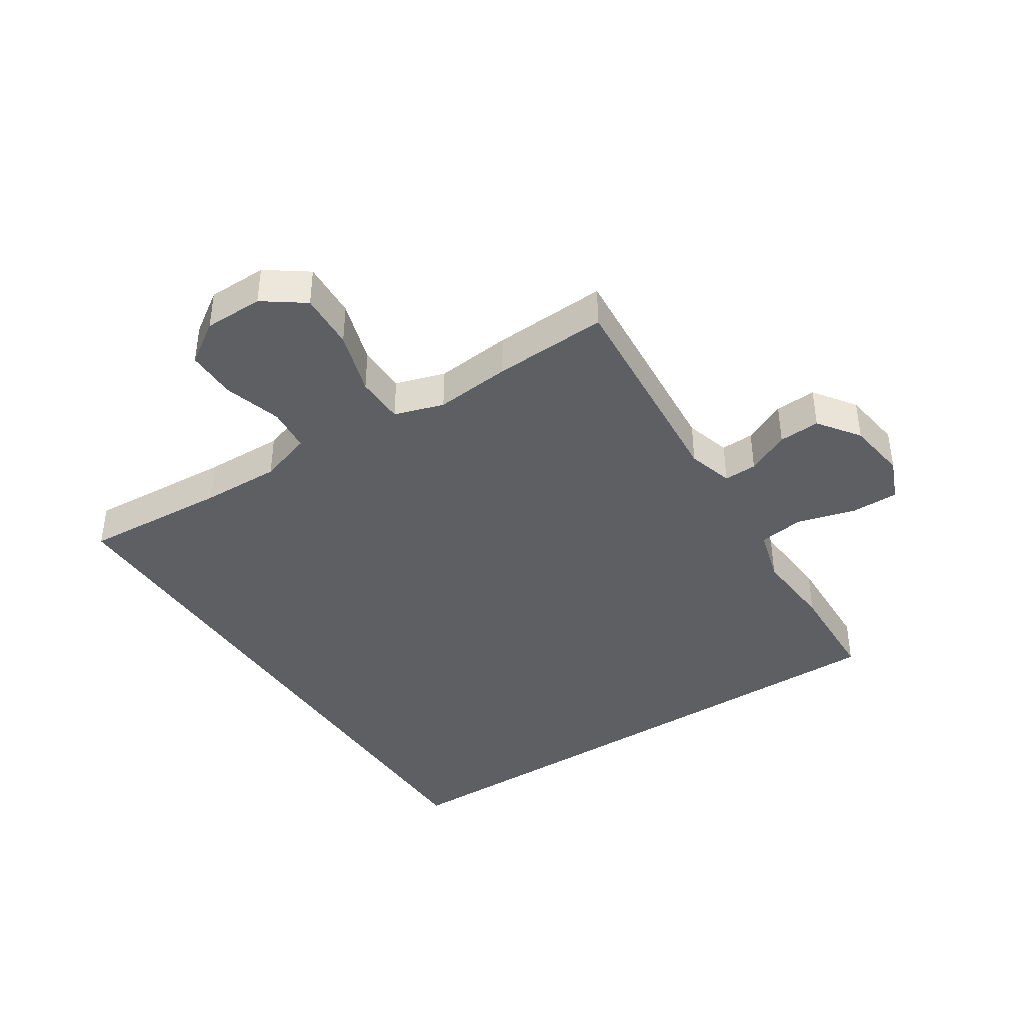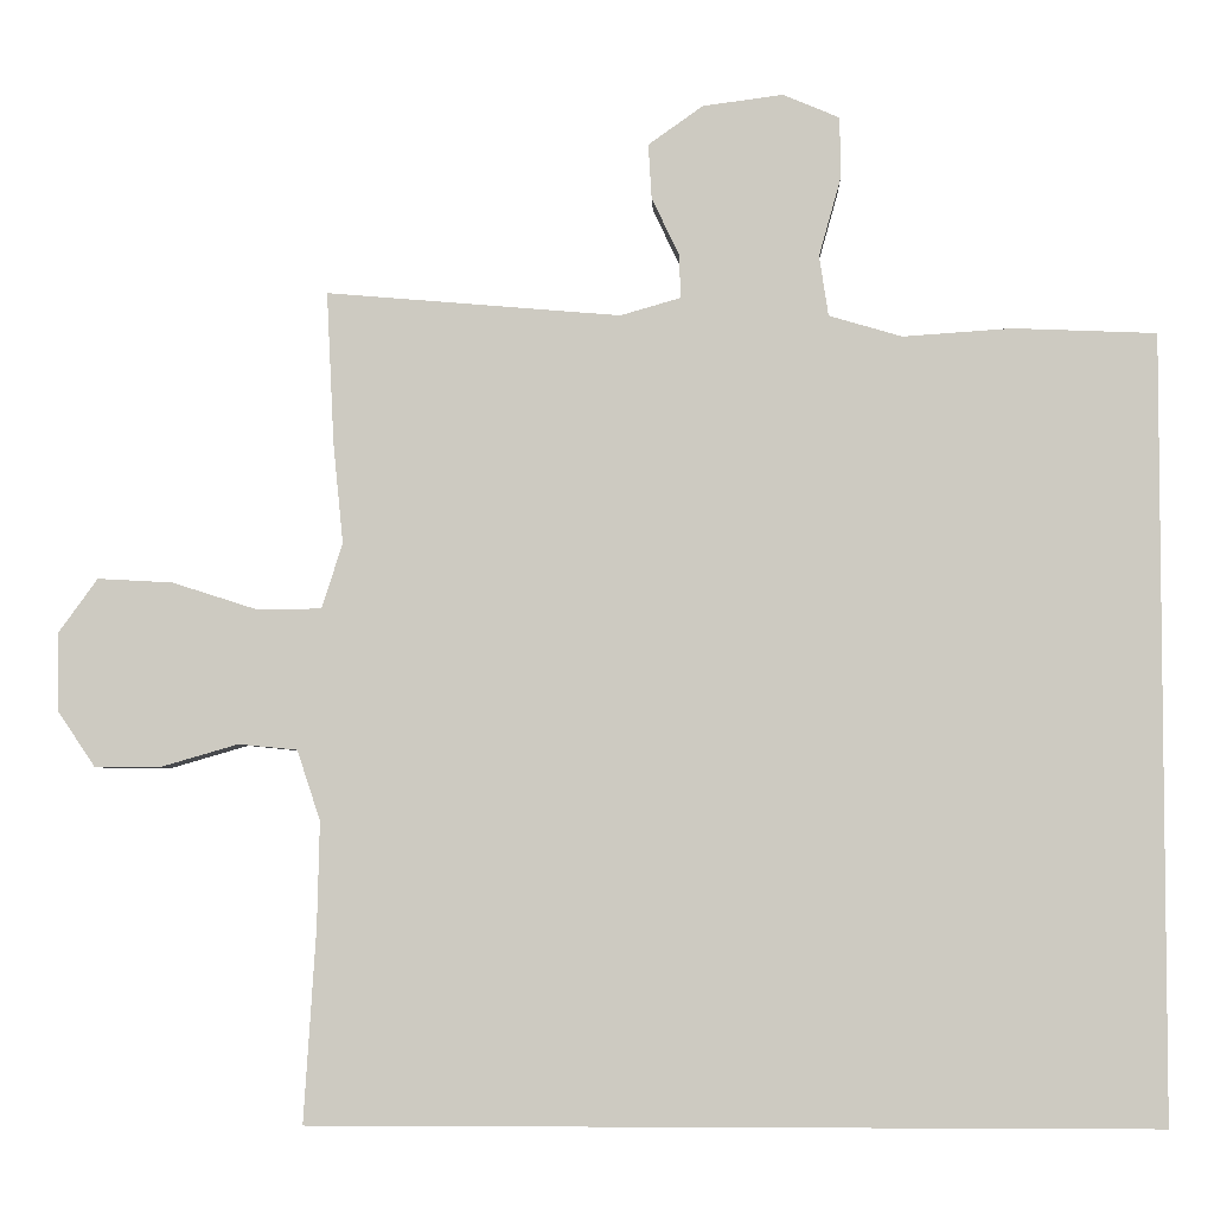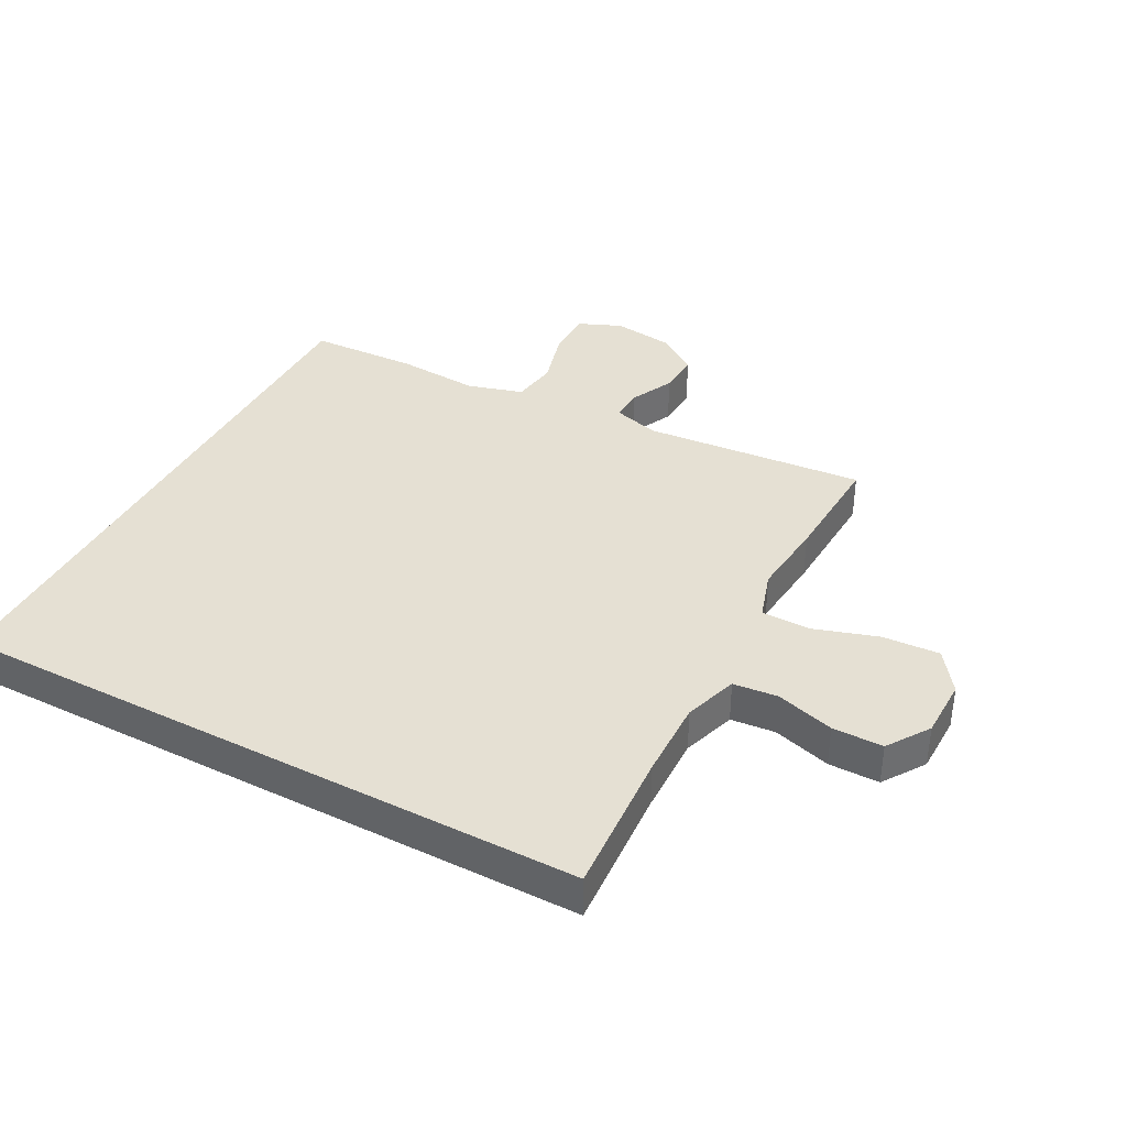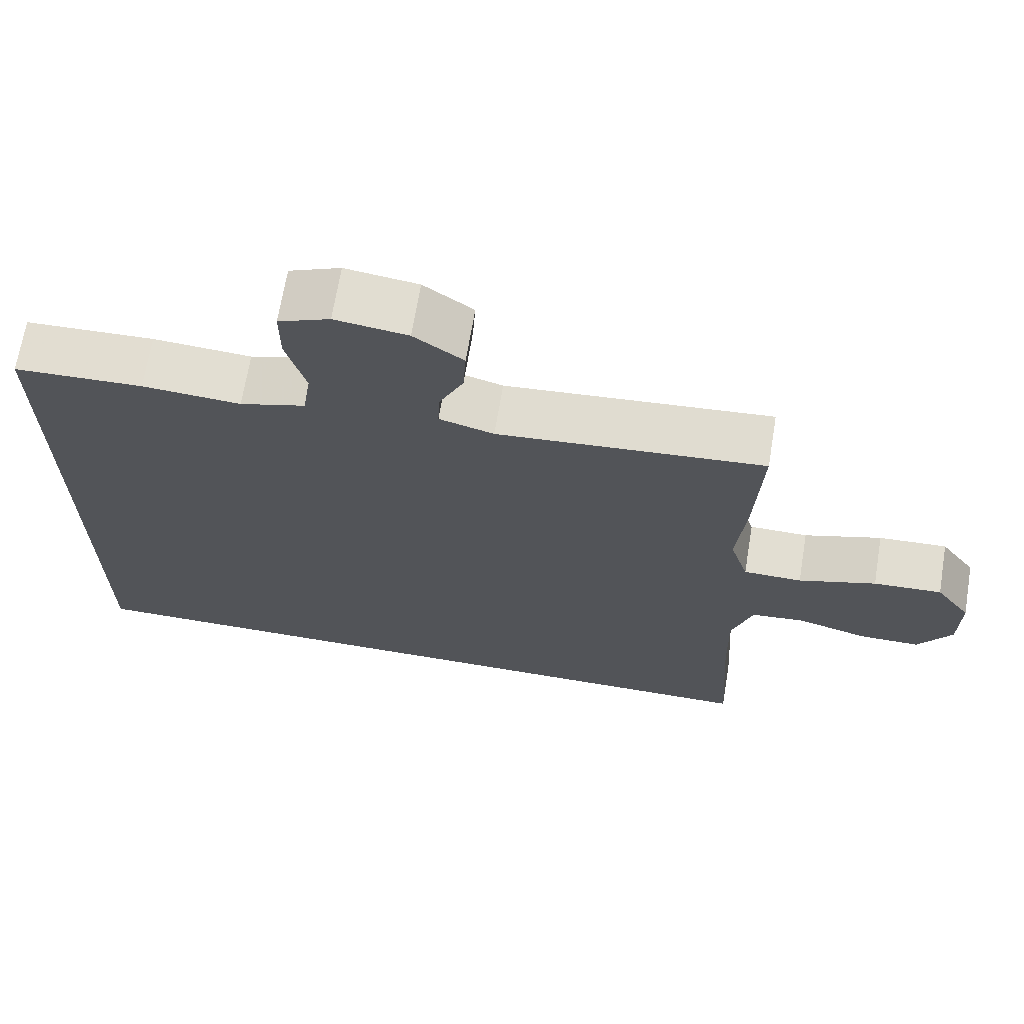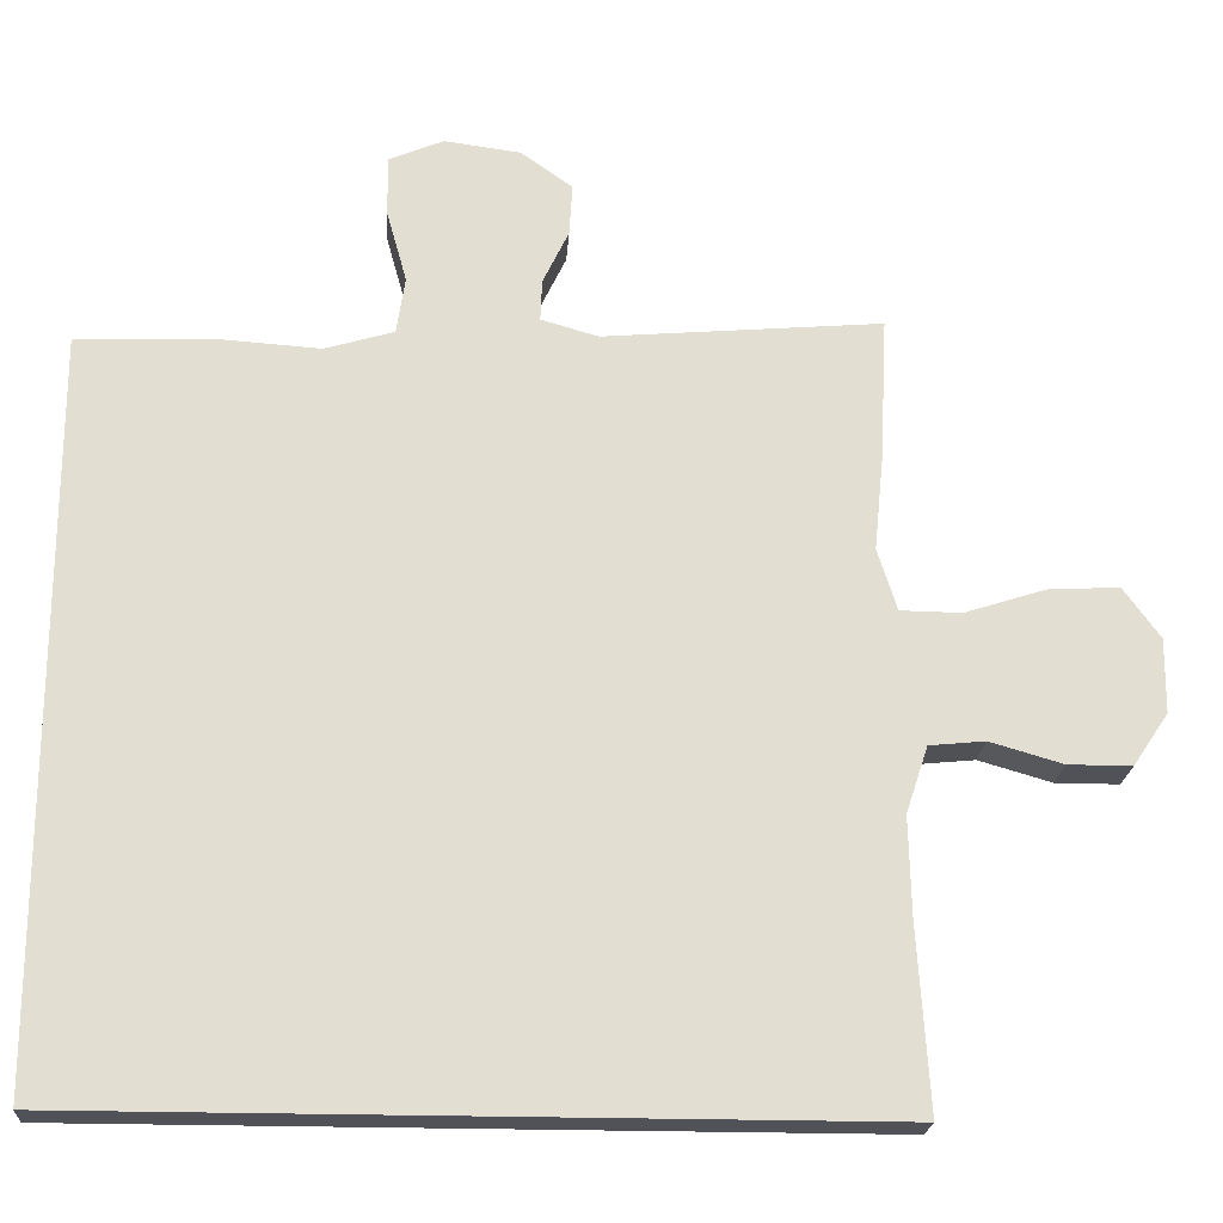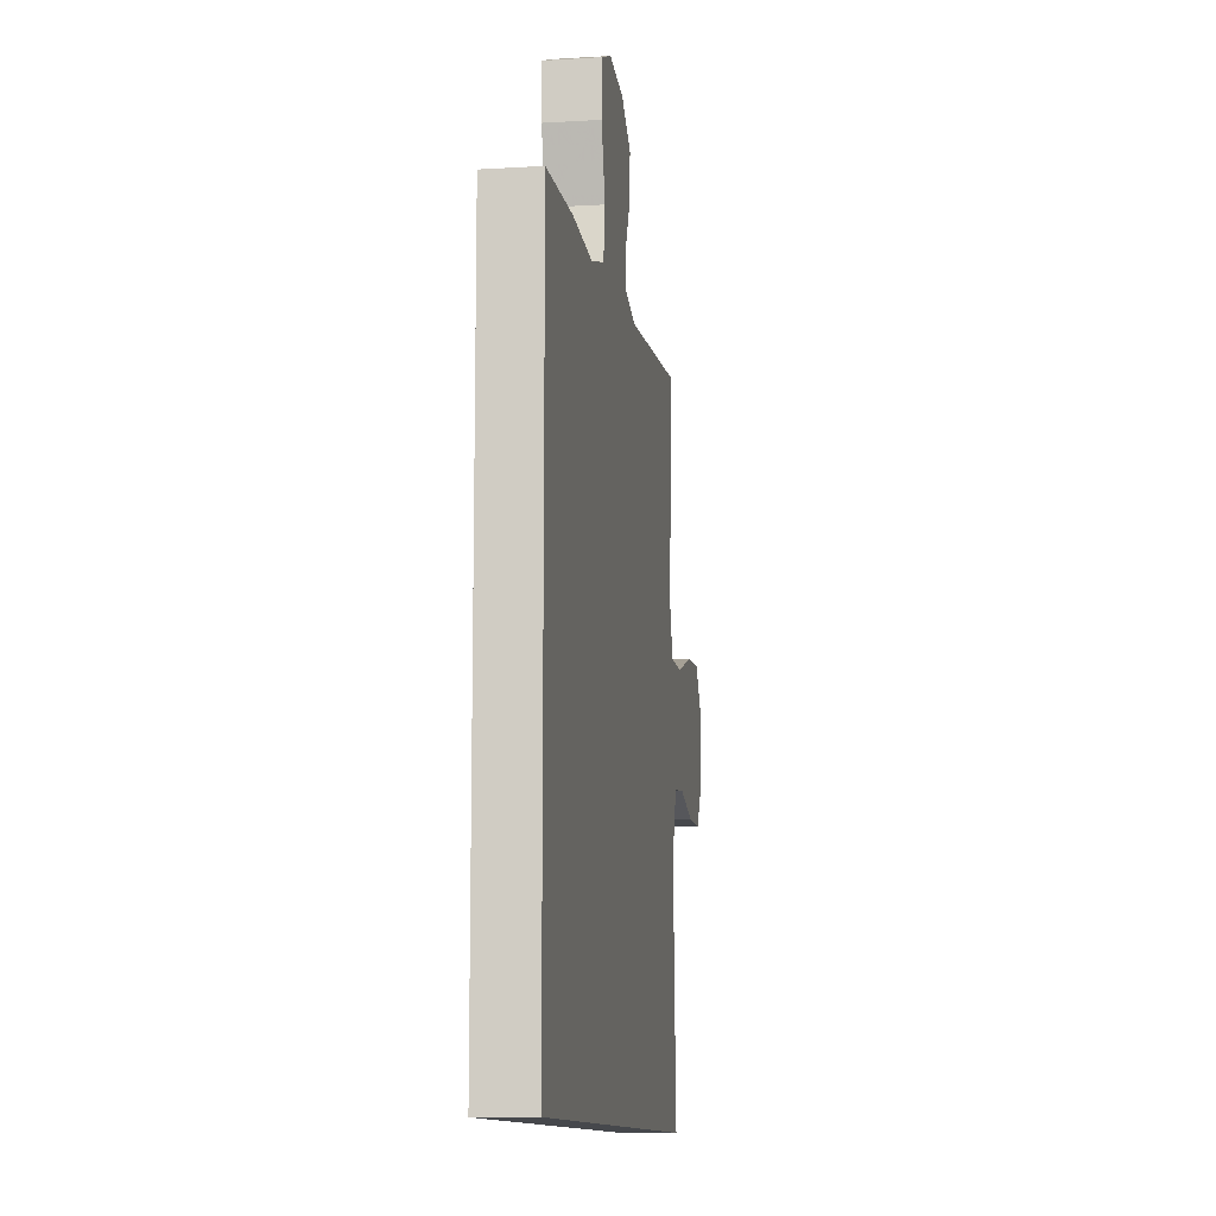
<metadata>
{"format":"obj","ext":"obj","renderer":"f3d","projection":"perspective","resolution":1024,"background":"white","views":[{"elev":-40.5,"azim":-56.8,"up":"+Y"},{"elev":-4.3,"azim":2.3,"up":"+Z"},{"elev":38.2,"azim":-151.9,"up":"+Y"},{"elev":68.1,"azim":-170.6,"up":"+Z"},{"elev":-21.4,"azim":176.2,"up":"+Z"},{"elev":-11.1,"azim":98.5,"up":"+Z"}]}
</metadata>
<code>
v 0.5 0.07 -0.5
v -0.522 0.07 -0.5
v -0.507 0.07 -0.266
v -0.504 0.07 -0.139
v -0.532 0.07 -0.054
v -0.603 0.07 -0.047
v -0.696 0.07 -0.074
v -0.777 0.07 -0.074
v -0.822 0.07 -0.007
v -0.823 0.07 0.088
v -0.776 0.07 0.153
v -0.685 0.07 0.148
v -0.582 0.07 0.115
v -0.504 0.07 0.116
v -0.479 0.07 0.195
v -0.491 0.07 0.317
v -0.5 0.07 0.5
v -0.144 0.07 0.47
v -0.071 0.07 0.491
v -0.073 0.07 0.544
v -0.106 0.07 0.613
v -0.11 0.07 0.679
v -0.044 0.07 0.726
v 0.053 0.07 0.739
v 0.122 0.07 0.71
v 0.122 0.07 0.634
v 0.096 0.07 0.541
v 0.107 0.07 0.468
v 0.195 0.07 0.442
v 0.327 0.07 0.451
v 0.5 0.07 0.444
v 0.5 0 -0.5
v -0.522 0 -0.5
v -0.507 0 -0.266
v -0.504 0 -0.139
v -0.532 0 -0.054
v -0.603 0 -0.047
v -0.696 0 -0.074
v -0.777 0 -0.074
v -0.822 0 -0.007
v -0.823 0 0.088
v -0.776 0 0.153
v -0.685 0 0.148
v -0.582 0 0.115
v -0.504 0 0.116
v -0.479 0 0.195
v -0.491 0 0.317
v -0.5 0 0.5
v -0.144 0 0.47
v -0.071 0 0.491
v -0.073 0 0.544
v -0.106 0 0.613
v -0.11 0 0.679
v -0.044 0 0.726
v 0.053 0 0.739
v 0.122 0 0.71
v 0.122 0 0.634
v 0.096 0 0.541
v 0.107 0 0.468
v 0.195 0 0.442
v 0.327 0 0.451
v 0.5 0 0.444
f 29 30 31 1
f 28 29 1 2
f 27 28 2 3
f 26 27 3 4
f 25 26 4 5
f 20 21 22 23
f 19 20 23 24
f 15 16 17 18
f 14 15 18 19
f 10 11 12 13
f 10 13 14
f 9 10 14
f 6 7 8 9
f 6 9 14
f 5 6 14 19
f 19 24 25
f 5 19 25
f 32 62 61 60
f 33 32 60 59
f 34 33 59 58
f 35 34 58 57
f 36 35 57 56
f 54 53 52 51
f 55 54 51 50
f 49 48 47 46
f 50 49 46 45
f 44 43 42 41
f 45 44 41
f 45 41 40
f 40 39 38 37
f 45 40 37
f 50 45 37 36
f 56 55 50
f 56 50 36
f 1 32 33 2
f 2 33 34 3
f 3 34 35 4
f 4 35 36 5
f 5 36 37 6
f 6 37 38 7
f 7 38 39 8
f 8 39 40 9
f 9 40 41 10
f 10 41 42 11
f 11 42 43 12
f 12 43 44 13
f 13 44 45 14
f 14 45 46 15
f 15 46 47 16
f 16 47 48 17
f 17 48 49 18
f 18 49 50 19
f 19 50 51 20
f 20 51 52 21
f 21 52 53 22
f 22 53 54 23
f 23 54 55 24
f 24 55 56 25
f 25 56 57 26
f 26 57 58 27
f 27 58 59 28
f 28 59 60 29
f 29 60 61 30
f 30 61 62 31
f 31 62 32 1

</code>
